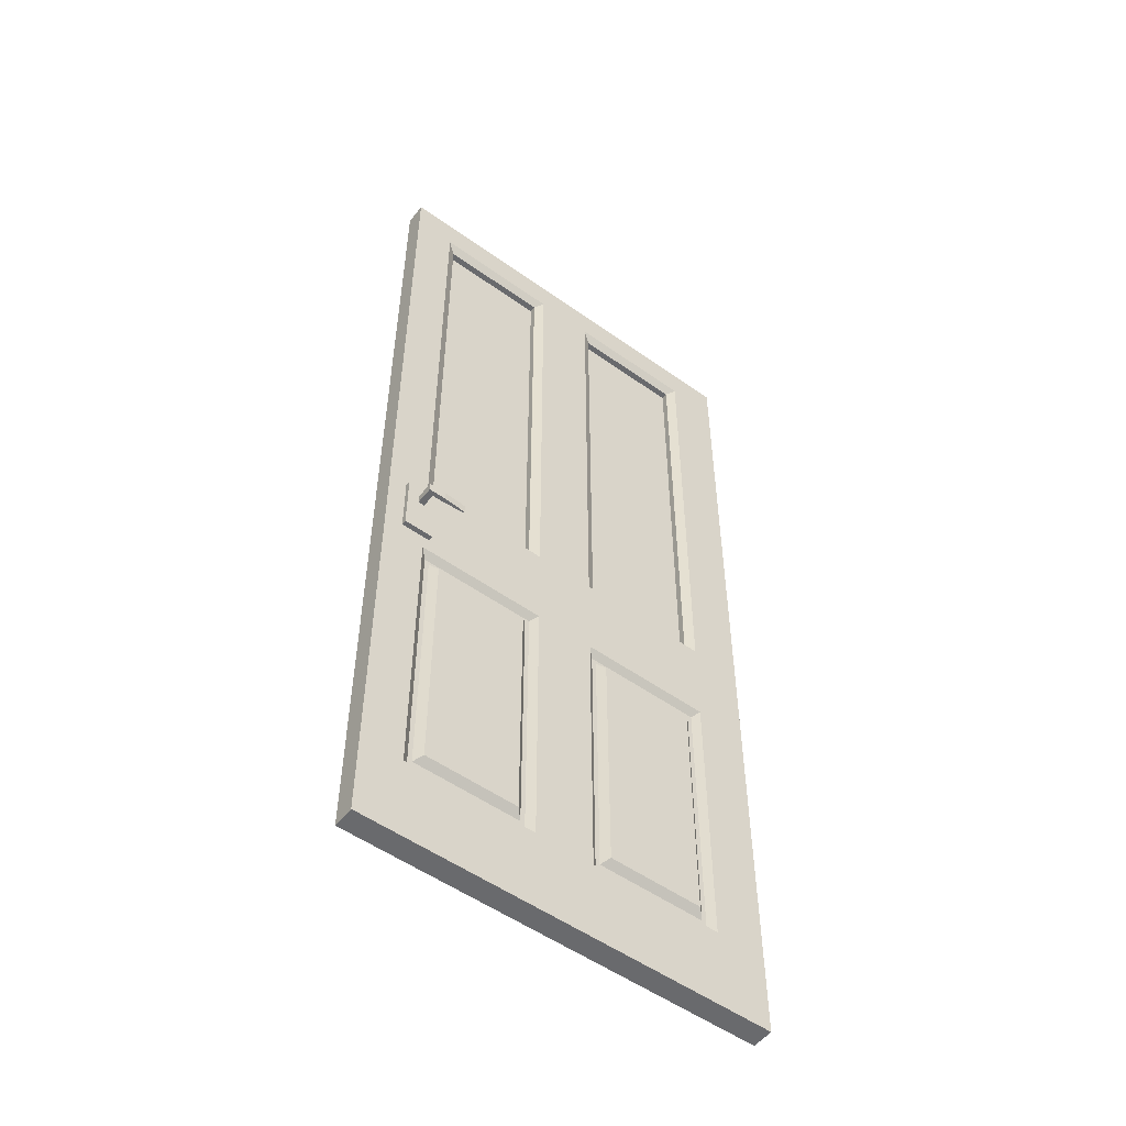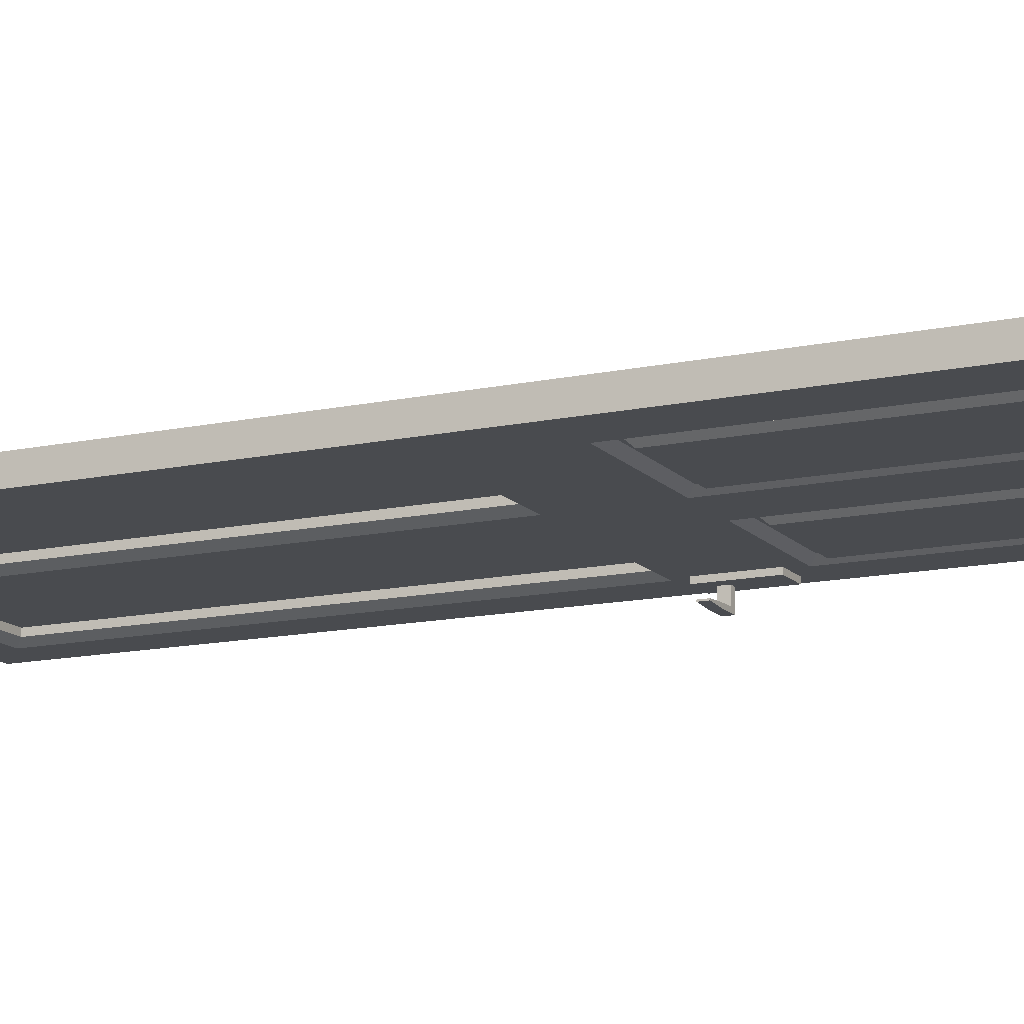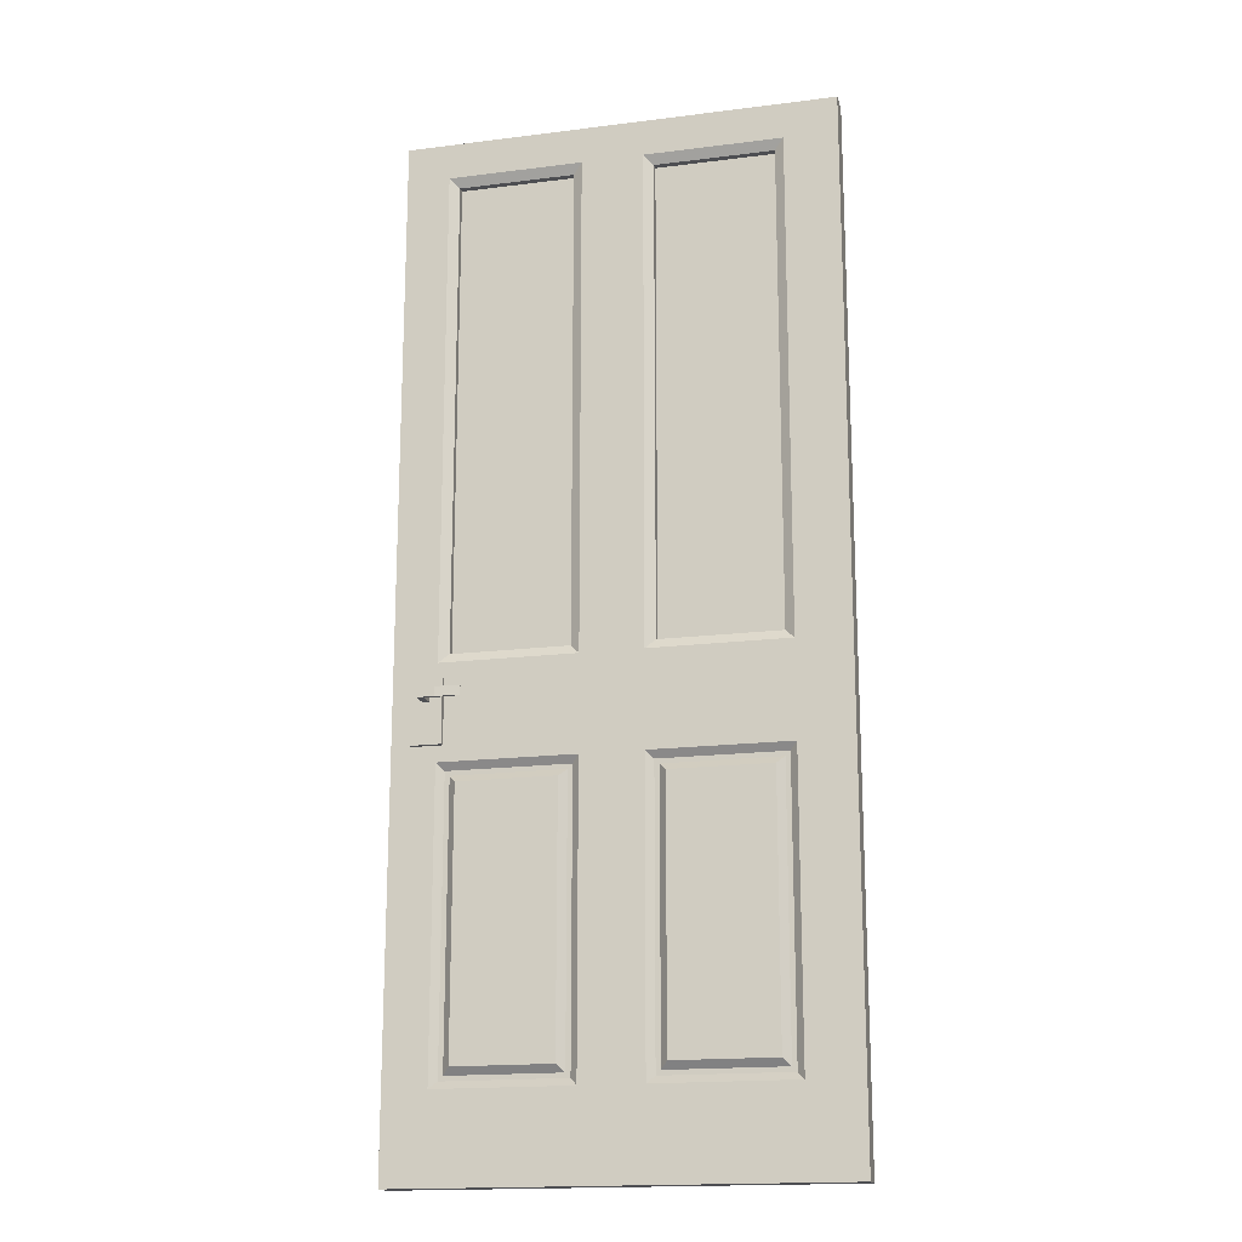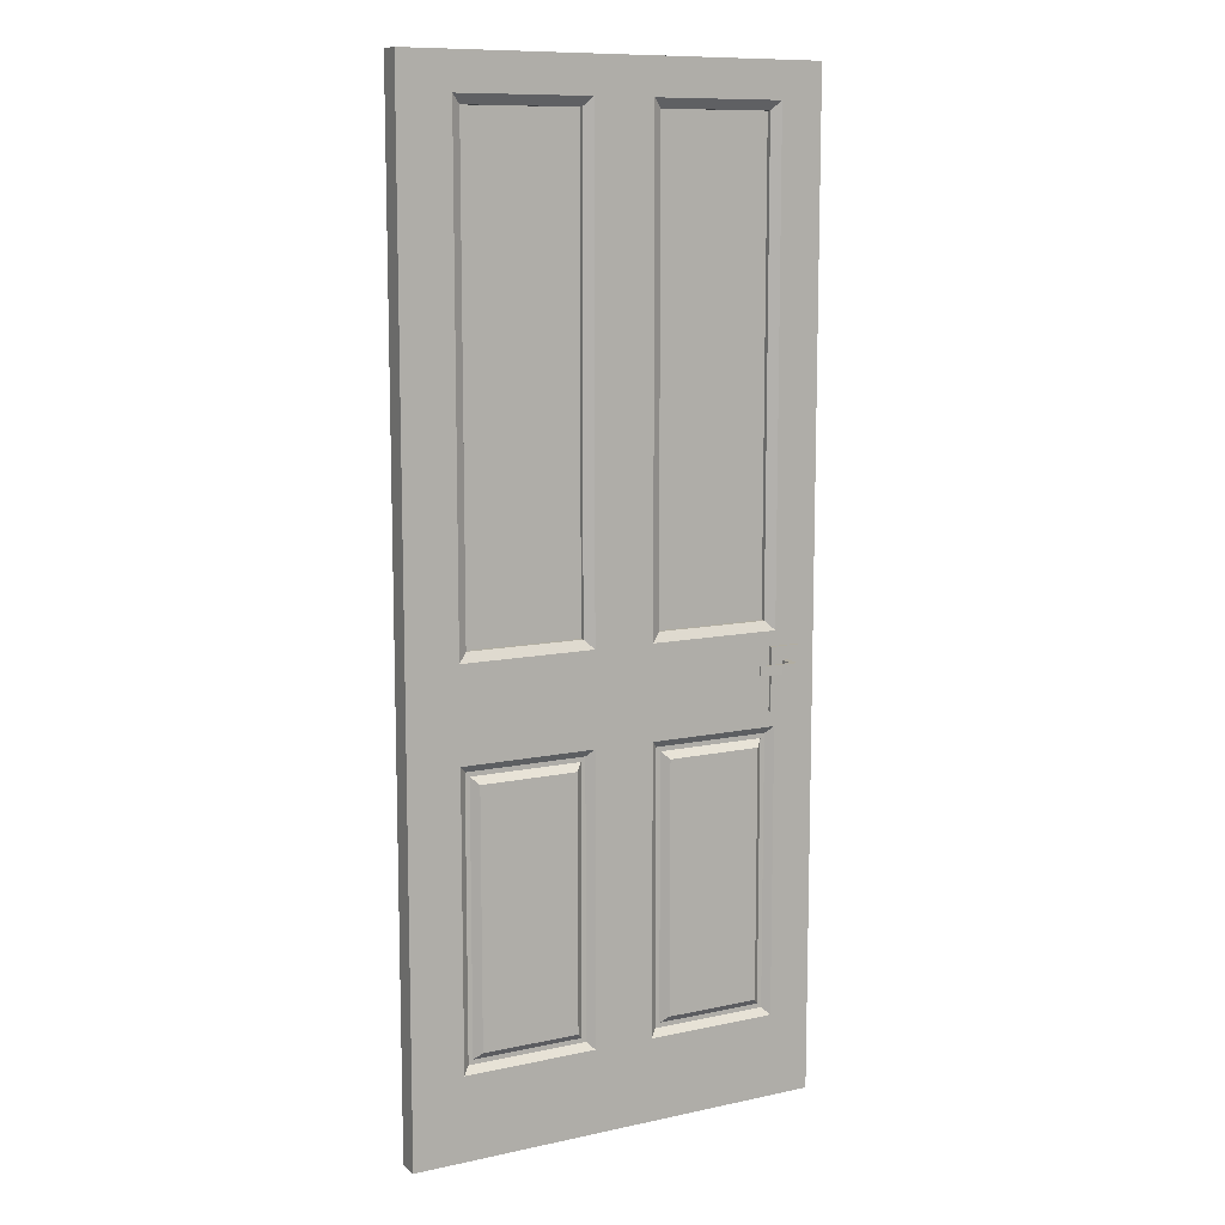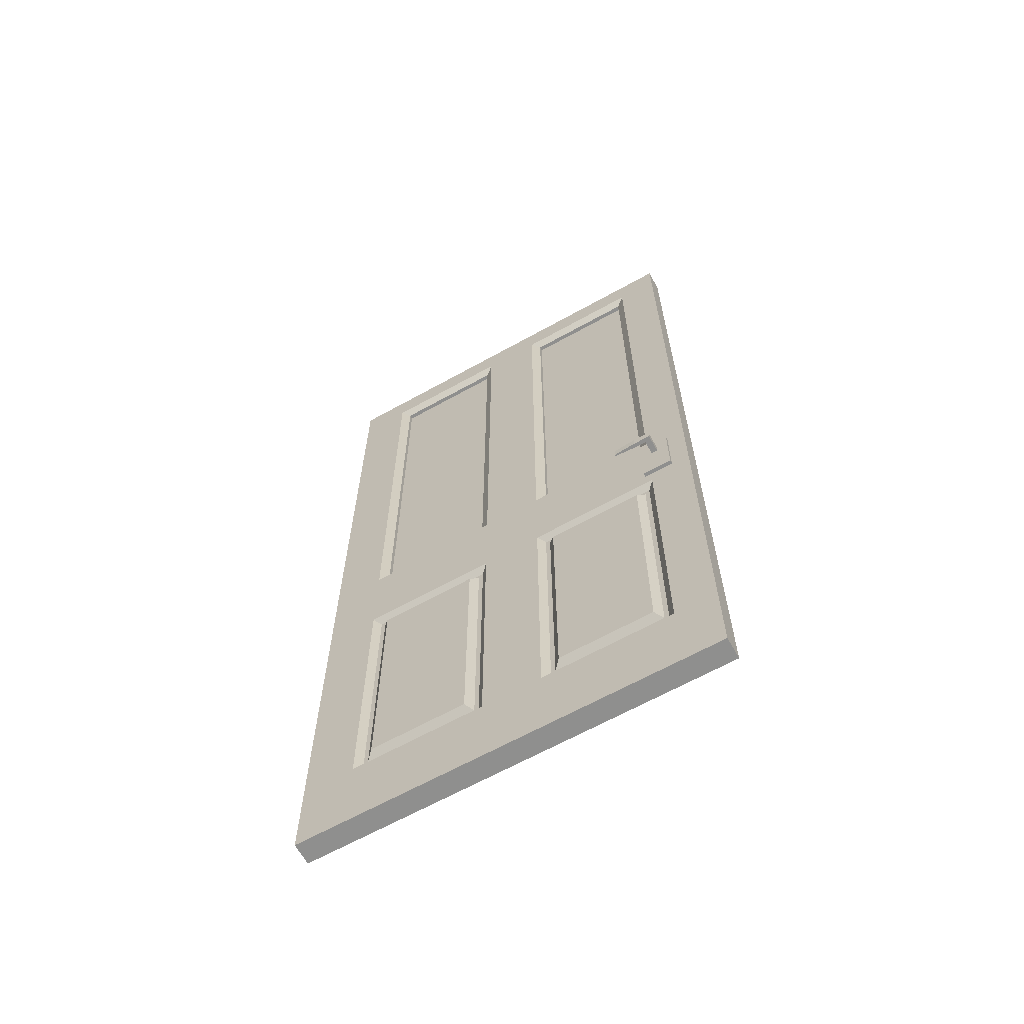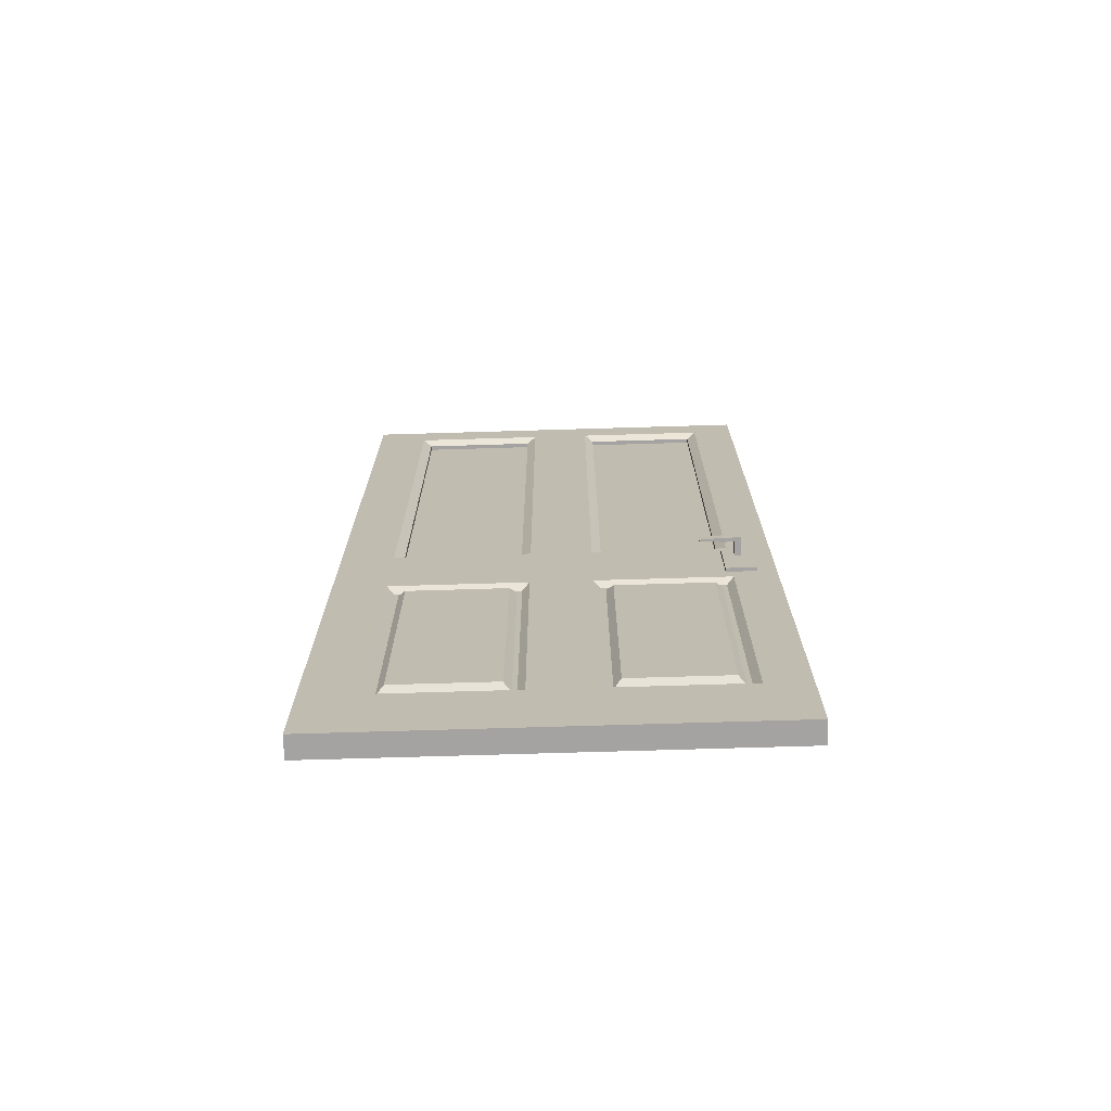
<metadata>
{"format":"obj","ext":"obj","renderer":"f3d","projection":"perspective","resolution":1024,"background":"white","views":[{"elev":-53.1,"azim":142.7,"up":"+Y"},{"elev":-13.8,"azim":-64.3,"up":"+Z"},{"elev":-17.1,"azim":-165.8,"up":"+Y"},{"elev":10.4,"azim":-28.7,"up":"+Y"},{"elev":-65.2,"azim":29.2,"up":"+Y"},{"elev":-73.1,"azim":1.7,"up":"+Y"}]}
</metadata>
<code>
o udoor_2
v 1.62 0.8344 0.1084
v 1.62 0.000494 0.1084
v 2.046 0.000494 0.1084
v 2.046 0.8344 0.1084
v 0.2878 0.8344 0.1084
v 0.2878 0.000494 0.1084
v -0.3172 0.8344 0.1084
v -0.3172 0.000494 0.1084
v -1.673 0.8344 0.1084
v -1.673 0.000494 0.1084
v -2.195 0.8344 0.1084
v -2.195 0.000494 0.1084
v 1.62 4.659 0.1084
v 1.62 3.727 0.1084
v 2.046 3.727 0.1084
v 2.046 4.659 0.1084
v 0.2878 4.659 0.1084
v 0.2878 3.727 0.1084
v -0.3172 4.659 0.1084
v -0.3172 3.727 0.1084
v -1.673 4.659 0.1084
v -1.673 3.727 0.1084
v -2.195 4.659 0.1084
v -2.195 3.727 0.1084
v 1.62 9.562 0.1084
v 2.046 9.562 0.1084
v 0.2878 9.562 0.1084
v -0.3172 9.562 0.1084
v -1.673 9.562 0.1084
v -2.195 9.562 0.1084
v 1.62 9.921 0.1084
v 2.046 9.921 0.1084
v 0.2878 9.921 0.1084
v -0.3172 9.921 0.1084
v -1.673 9.921 0.1084
v -2.195 9.921 0.1084
v 1.434 3.541 0.1151
v 0.4745 3.541 0.1151
v 0.4745 1.021 0.1151
v 1.434 1.021 0.1151
v -0.504 3.541 0.1151
v -1.487 3.541 0.1151
v -1.487 1.021 0.1151
v -0.504 1.021 0.1151
v 1.55 0.9044 0.04779
v 0.3579 0.9044 0.04779
v 0.3579 3.657 0.04779
v 1.55 3.657 0.04779
v -0.3873 0.9044 0.04779
v -1.603 0.9044 0.04779
v -1.603 3.657 0.04779
v -0.3873 3.657 0.04779
v 1.504 0.951 0.04779
v 0.4045 0.951 0.04779
v 0.4045 3.611 0.04779
v 1.504 3.611 0.04779
v -0.4339 0.951 0.04779
v -1.557 0.951 0.04779
v -1.557 3.611 0.04779
v -0.4339 3.611 0.04779
v 1.528 4.751 0.05295
v 0.3799 4.751 0.05294
v 0.3799 9.469 0.05295
v 1.528 9.469 0.05295
v -0.4094 4.751 0.05294
v -1.581 4.751 0.05294
v -1.581 9.469 0.05295
v -0.4094 9.469 0.05295
v 2.046 0.000494 -0.1121
v 1.62 0.000494 -0.1121
v 1.62 0.8344 -0.1121
v 2.046 0.8344 -0.1121
v 0.2878 0.000494 -0.1121
v 0.2878 0.8344 -0.1121
v -0.3172 0.000494 -0.1121
v -0.3172 0.8344 -0.1121
v -1.673 0.000494 -0.1121
v -1.673 0.8344 -0.1121
v -2.195 0.000494 -0.1121
v -2.195 0.8344 -0.1121
v 2.046 3.727 -0.1121
v 1.62 3.727 -0.1121
v 1.62 4.659 -0.1121
v 2.046 4.659 -0.1121
v 0.2878 3.727 -0.1121
v 0.2878 4.659 -0.1121
v -0.3172 3.727 -0.1121
v -0.3172 4.659 -0.1121
v -1.673 3.727 -0.1121
v -1.673 4.659 -0.1121
v -2.195 3.727 -0.1121
v -2.195 4.659 -0.1121
v 1.62 9.562 -0.1121
v 2.046 9.562 -0.1121
v 0.2878 9.562 -0.1121
v -0.3172 9.562 -0.1121
v -1.673 9.562 -0.1121
v -2.195 9.562 -0.1121
v 2.046 9.921 -0.1121
v 1.62 9.921 -0.1121
v 0.2878 9.921 -0.1121
v -0.3172 9.921 -0.1121
v -1.673 9.921 -0.1121
v -2.195 9.921 -0.1121
v 1.434 3.541 -0.1188
v 1.434 1.021 -0.1188
v 0.4745 1.021 -0.1188
v 0.4745 3.541 -0.1188
v -0.504 3.541 -0.1188
v -0.504 1.021 -0.1188
v -1.487 1.021 -0.1188
v -1.487 3.541 -0.1188
v 0.3579 0.9044 -0.0515
v 1.55 0.9044 -0.0515
v 0.3579 3.657 -0.0515
v 1.55 3.657 -0.0515
v -1.603 0.9044 -0.0515
v -0.3873 0.9044 -0.0515
v -1.603 3.657 -0.0515
v -0.3873 3.657 -0.0515
v 0.4045 0.951 -0.0515
v 1.504 0.951 -0.0515
v 0.4045 3.611 -0.0515
v 1.504 3.611 -0.0515
v -1.557 0.951 -0.0515
v -0.4339 0.951 -0.0515
v -1.557 3.611 -0.0515
v -0.4339 3.611 -0.0515
v 0.3799 4.751 -0.05666
v 1.528 4.751 -0.05666
v 0.3799 9.469 -0.05666
v 1.528 9.469 -0.05666
v -1.581 4.751 -0.05667
v -0.4094 4.751 -0.05666
v -1.581 9.469 -0.05666
v -0.4094 9.469 -0.05666
v 1.859 3.883 -0.1623
v 1.859 3.883 -0.1121
v 1.555 3.883 -0.1121
v 1.555 3.883 -0.1623
v 1.859 4.509 -0.1121
v 1.859 4.509 -0.1623
v 1.555 4.509 -0.1623
v 1.555 4.509 -0.1121
v 1.675 4.281 -0.1623
v 1.739 4.281 -0.1623
v 1.739 4.372 -0.1623
v 1.675 4.372 -0.1623
v 1.675 4.281 -0.3034
v 1.739 4.281 -0.3458
v 1.739 4.372 -0.3458
v 1.675 4.372 -0.3034
v 1.332 4.281 -0.3318
v 1.332 4.281 -0.3174
v 1.332 4.372 -0.3174
v 1.332 4.372 -0.3318
v 1.565 4.281 -0.3034
v 1.565 4.372 -0.3034
v 1.565 4.281 -0.3458
v 1.565 4.372 -0.3458
v 1.555 3.883 0.1452
v 1.555 3.883 0.09502
v 1.859 3.883 0.09502
v 1.859 3.883 0.1452
v 1.859 4.509 0.1452
v 1.859 4.509 0.09502
v 1.555 4.509 0.1452
v 1.555 4.509 0.09502
v 1.739 4.281 0.1452
v 1.675 4.281 0.1452
v 1.739 4.372 0.1452
v 1.675 4.372 0.1452
v 1.675 4.281 0.2863
v 1.739 4.281 0.3287
v 1.739 4.372 0.3287
v 1.675 4.372 0.2863
v 1.332 4.372 0.3147
v 1.332 4.372 0.3003
v 1.332 4.281 0.3003
v 1.332 4.281 0.3147
v 1.565 4.372 0.2863
v 1.565 4.281 0.2863
v 1.565 4.281 0.3287
v 1.565 4.372 0.3287
v 0.3645 9.48 0.0087
v 0.3645 4.719 0.008699
v 1.542 4.719 0.008699
v 1.542 9.48 0.0087
v -1.594 9.48 0.0087
v -1.594 4.719 0.008699
v -0.402 4.719 0.008699
v -0.402 9.48 0.0087
f 1 2 3
f 3 4 1
f 5 6 2
f 2 1 5
f 5 7 8
f 8 6 5
f 7 9 10
f 10 8 7
f 11 12 10
f 10 9 11
f 13 14 15
f 15 16 13
f 13 17 18
f 18 14 13
f 19 20 18
f 18 17 19
f 21 22 20
f 20 19 21
f 23 24 22
f 22 21 23
f 25 13 16
f 16 26 25
f 27 28 19
f 19 17 27
f 29 30 23
f 23 21 29
f 31 25 26
f 26 32 31
f 33 27 25
f 25 31 33
f 33 34 28
f 28 27 33
f 35 29 28
f 28 34 35
f 35 36 30
f 30 29 35
f 14 1 4
f 4 15 14
f 37 38 39
f 39 40 37
f 18 20 7
f 7 5 18
f 41 42 43
f 43 44 41
f 24 11 9
f 9 22 24
f 5 1 45
f 45 46 5
f 5 46 47
f 47 18 5
f 48 14 18
f 18 47 48
f 45 1 14
f 14 48 45
f 7 49 50
f 50 9 7
f 9 50 51
f 51 22 9
f 51 52 20
f 20 22 51
f 52 49 7
f 7 20 52
f 45 53 54
f 54 46 45
f 46 54 55
f 55 47 46
f 55 56 48
f 48 47 55
f 56 53 45
f 45 48 56
f 50 49 57
f 57 58 50
f 50 58 59
f 59 51 50
f 60 52 51
f 51 59 60
f 57 49 52
f 52 60 57
f 54 53 40
f 40 39 54
f 55 54 39
f 39 38 55
f 37 56 55
f 55 38 37
f 40 53 56
f 56 37 40
f 58 57 44
f 44 43 58
f 59 58 43
f 43 42 59
f 42 41 60
f 60 59 42
f 41 44 57
f 57 60 41
f 13 61 62
f 62 17 13
f 27 17 62
f 62 63 27
f 63 64 25
f 25 27 63
f 61 13 25
f 25 64 61
f 19 65 66
f 66 21 19
f 29 21 66
f 66 67 29
f 67 68 28
f 28 29 67
f 68 65 19
f 19 28 68
f 69 70 71
f 71 72 69
f 71 70 73
f 73 74 71
f 74 73 75
f 75 76 74
f 75 77 78
f 78 76 75
f 77 79 80
f 80 78 77
f 81 82 83
f 83 84 81
f 82 85 86
f 86 83 82
f 85 87 88
f 88 86 85
f 87 89 90
f 90 88 87
f 89 91 92
f 92 90 89
f 84 83 93
f 93 94 84
f 95 86 88
f 88 96 95
f 97 90 92
f 92 98 97
f 99 94 93
f 93 100 99
f 100 93 95
f 95 101 100
f 101 95 96
f 96 102 101
f 96 97 103
f 103 102 96
f 103 97 98
f 98 104 103
f 70 69 3
f 3 2 70
f 73 70 2
f 2 6 73
f 8 75 73
f 73 6 8
f 10 77 75
f 75 8 10
f 79 77 10
f 10 12 79
f 11 80 79
f 79 12 11
f 23 92 91
f 91 24 23
f 30 98 92
f 92 23 30
f 36 104 98
f 98 30 36
f 104 36 35
f 35 103 104
f 103 35 34
f 34 102 103
f 102 34 33
f 33 101 102
f 33 31 100
f 100 101 33
f 100 31 32
f 32 99 100
f 32 26 94
f 94 99 32
f 26 16 84
f 84 94 26
f 16 15 81
f 81 84 16
f 4 3 69
f 69 72 4
f 15 4 72
f 72 81 15
f 72 71 82
f 82 81 72
f 105 106 107
f 107 108 105
f 85 74 76
f 76 87 85
f 109 110 111
f 111 112 109
f 78 80 91
f 91 89 78
f 24 91 80
f 80 11 24
f 74 113 114
f 114 71 74
f 115 113 74
f 74 85 115
f 116 115 85
f 85 82 116
f 114 116 82
f 82 71 114
f 117 118 76
f 76 78 117
f 119 117 78
f 78 89 119
f 87 120 119
f 119 89 87
f 76 118 120
f 120 87 76
f 113 121 122
f 122 114 113
f 115 123 121
f 121 113 115
f 116 124 123
f 123 115 116
f 114 122 124
f 124 116 114
f 125 126 118
f 118 117 125
f 127 125 117
f 117 119 127
f 128 127 119
f 119 120 128
f 118 126 128
f 128 120 118
f 121 107 106
f 106 122 121
f 123 108 107
f 107 121 123
f 124 105 108
f 108 123 124
f 106 105 124
f 124 122 106
f 125 111 110
f 110 126 125
f 127 112 111
f 111 125 127
f 128 109 112
f 112 127 128
f 126 110 109
f 109 128 126
f 86 129 130
f 130 83 86
f 95 131 129
f 129 86 95
f 132 131 95
f 95 93 132
f 130 132 93
f 93 83 130
f 133 134 88
f 88 90 133
f 97 135 133
f 133 90 97
f 96 136 135
f 135 97 96
f 88 134 136
f 136 96 88
f 67 66 133
f 133 135 67
f 68 136 134
f 134 65 68
f 66 65 134
f 134 133 66
f 62 61 130
f 130 129 62
f 64 132 130
f 130 61 64
f 135 136 68
f 68 67 135
f 63 131 132
f 132 64 63
f 63 62 129
f 129 131 63
f 137 138 139
f 139 140 137
f 141 138 137
f 137 142 141
f 142 143 144
f 144 141 142
f 140 139 144
f 144 143 140
f 137 140 145
f 145 146 137
f 142 137 146
f 146 147 142
f 148 143 142
f 142 147 148
f 145 140 143
f 143 148 145
f 146 145 149
f 149 150 146
f 146 150 151
f 151 147 146
f 152 148 147
f 147 151 152
f 149 145 148
f 148 152 149
f 153 154 155
f 155 156 153
f 157 149 152
f 152 158 157
f 149 157 159
f 159 150 149
f 150 159 160
f 160 151 150
f 160 158 152
f 152 151 160
f 155 154 157
f 157 158 155
f 154 153 159
f 159 157 154
f 159 153 156
f 156 160 159
f 155 158 160
f 160 156 155
f 161 162 163
f 163 164 161
f 165 164 163
f 163 166 165
f 167 165 166
f 166 168 167
f 167 168 162
f 162 161 167
f 161 164 169
f 169 170 161
f 165 171 169
f 169 164 165
f 172 171 165
f 165 167 172
f 167 161 170
f 170 172 167
f 173 170 169
f 169 174 173
f 175 174 169
f 169 171 175
f 176 175 171
f 171 172 176
f 172 170 173
f 173 176 172
f 177 178 179
f 179 180 177
f 181 176 173
f 173 182 181
f 183 182 173
f 173 174 183
f 184 183 174
f 174 175 184
f 184 175 176
f 176 181 184
f 179 178 181
f 181 182 179
f 180 179 182
f 182 183 180
f 177 180 183
f 183 184 177
f 181 178 177
f 177 184 181
f 185 186 187
f 187 188 185
f 189 190 191
f 191 192 189

</code>
